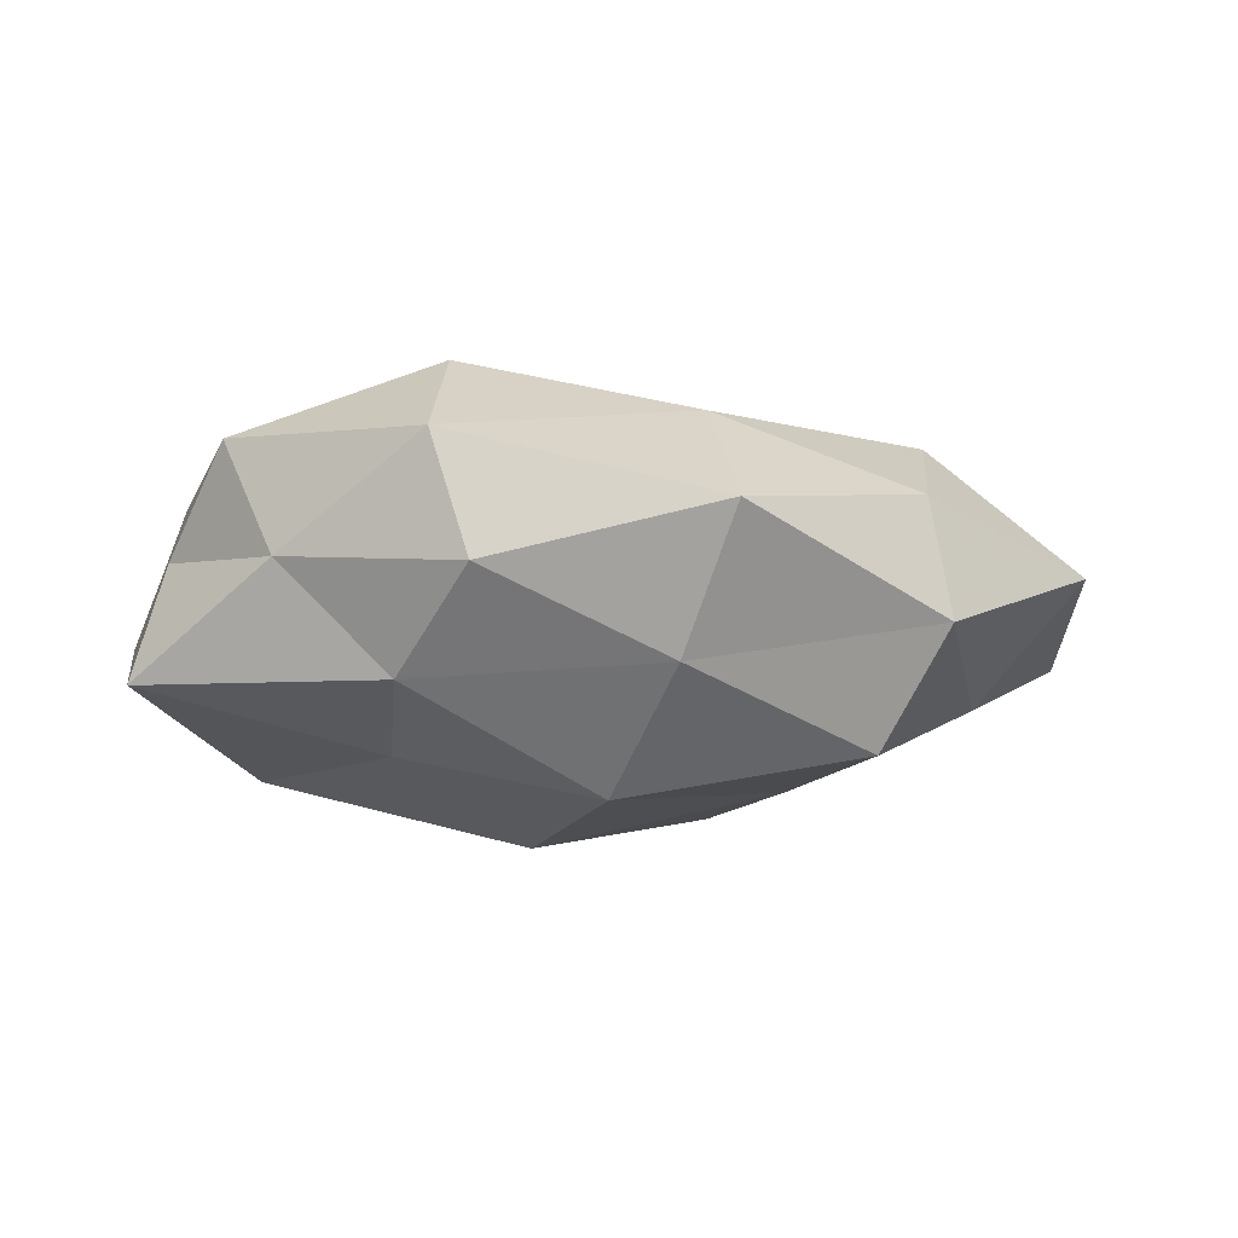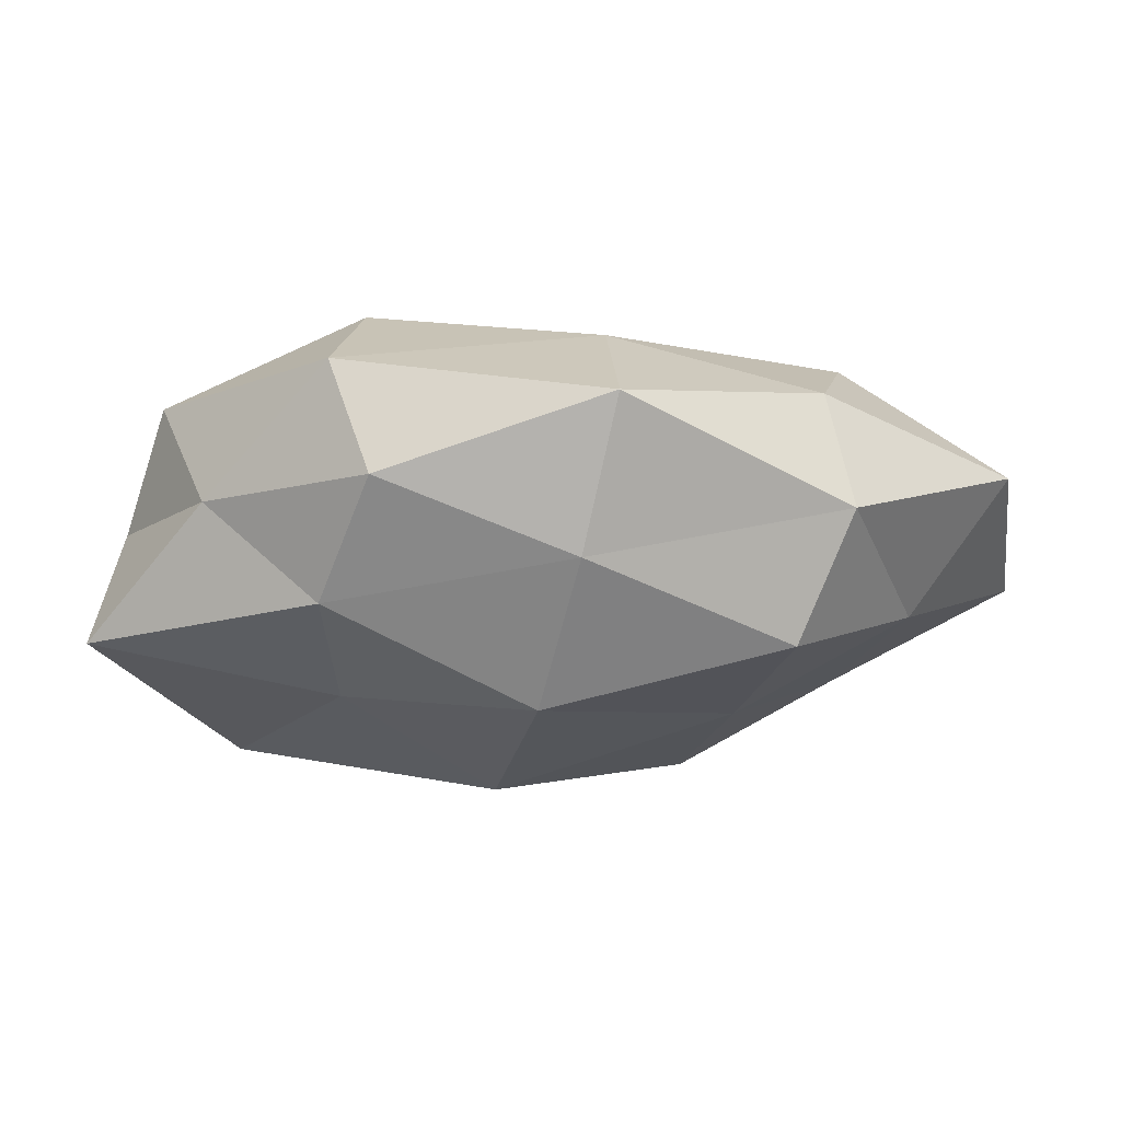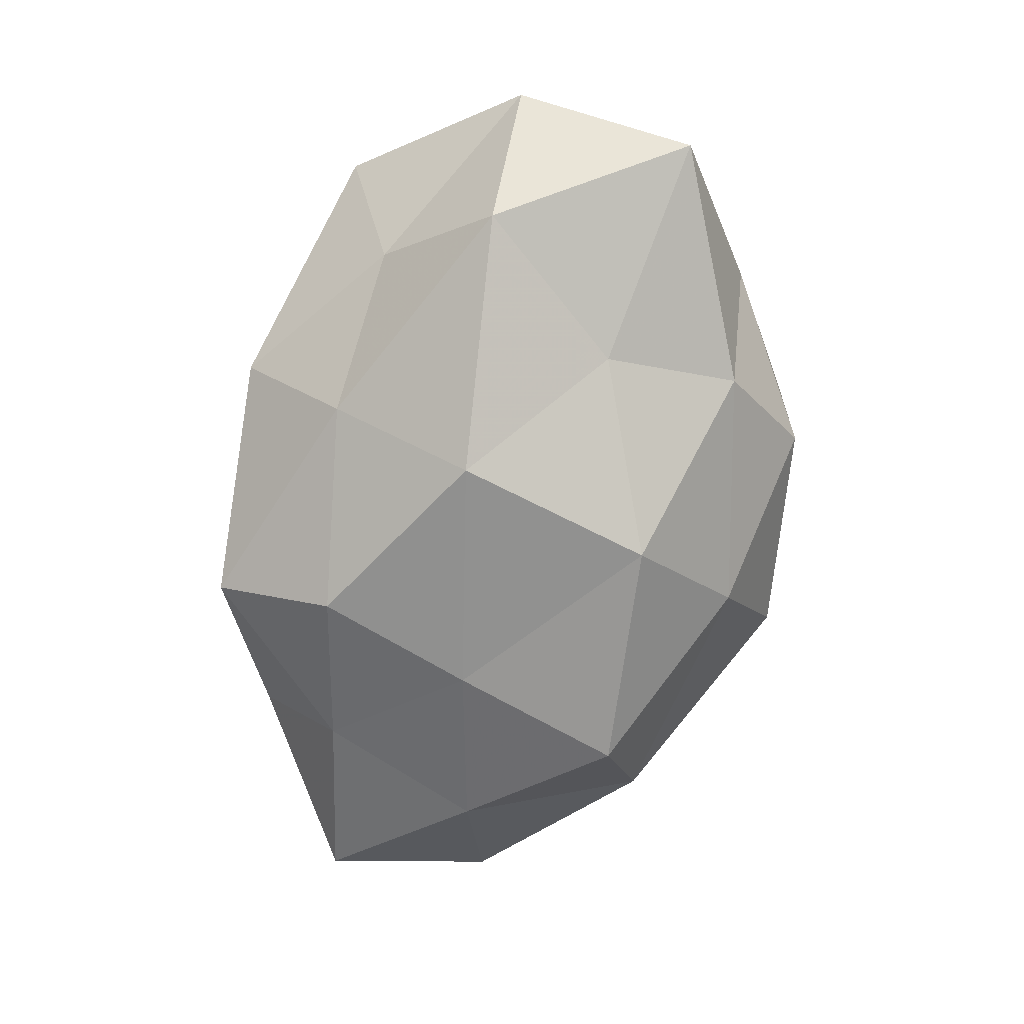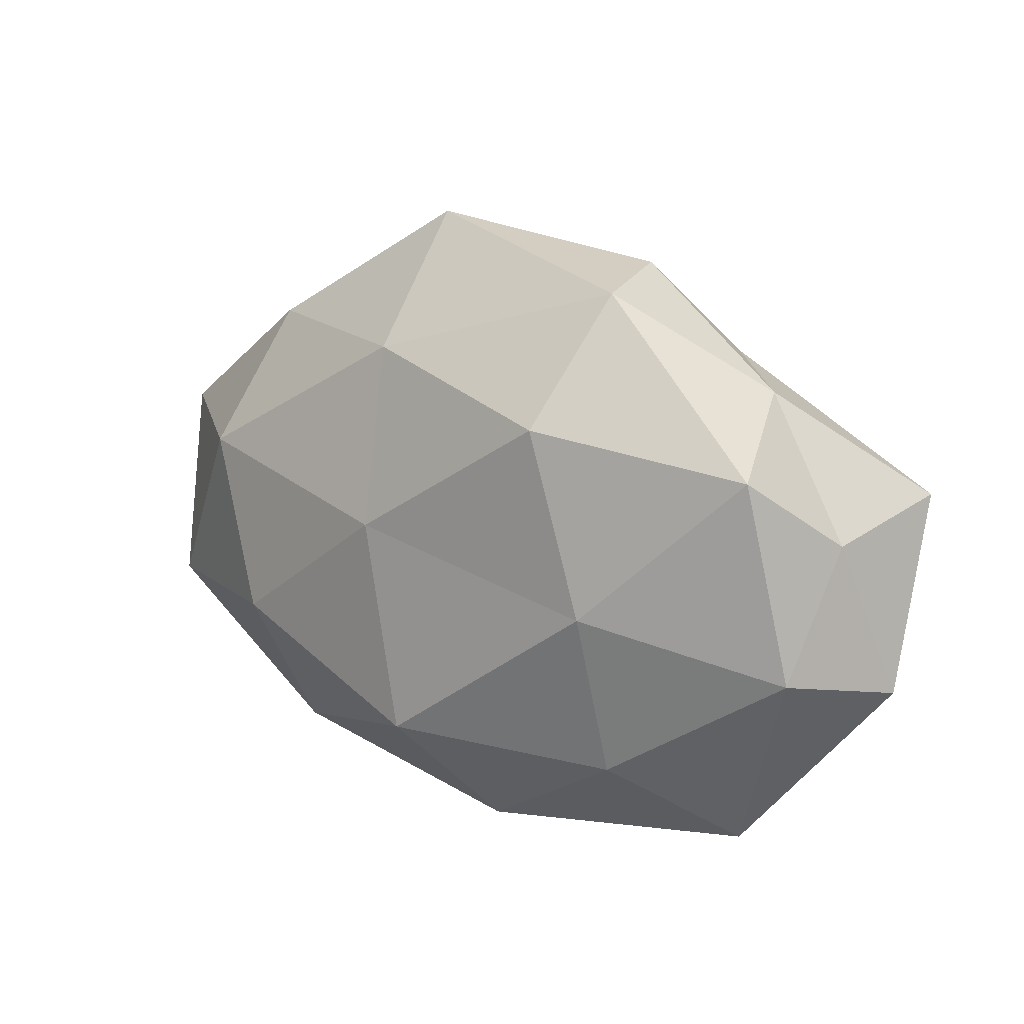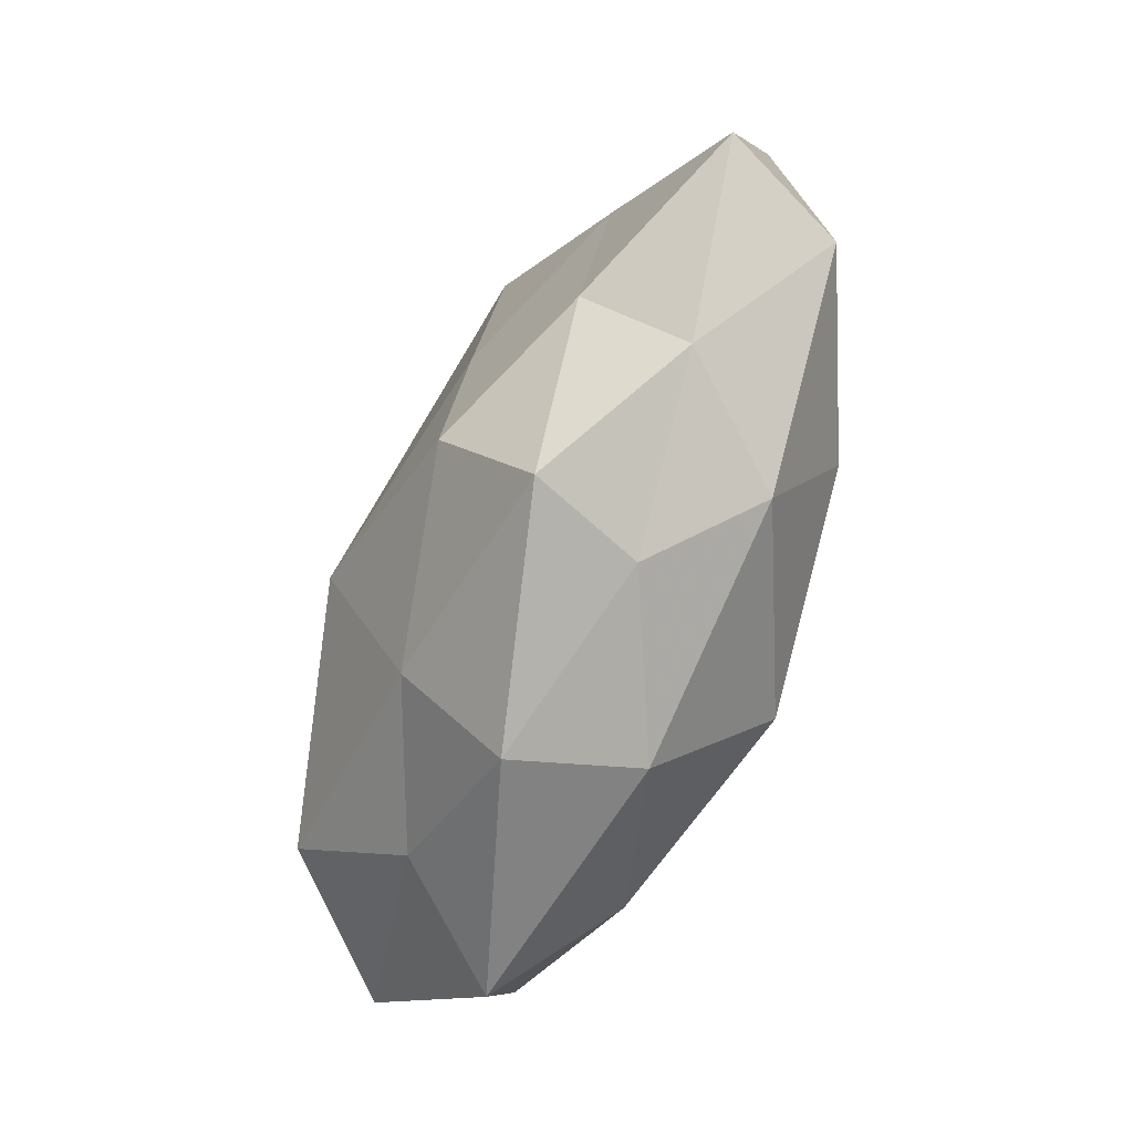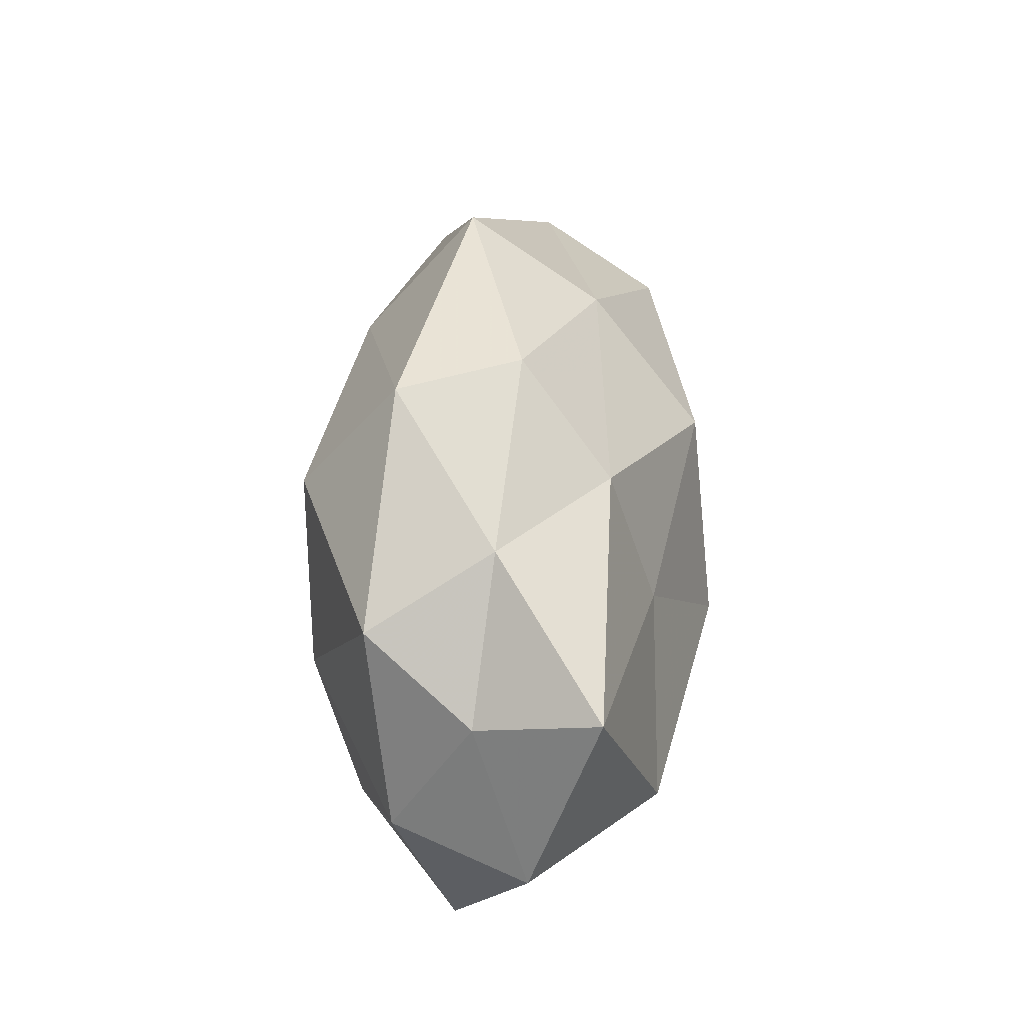
<metadata>
{"format":"obj","ext":"obj","renderer":"f3d","projection":"perspective","resolution":1024,"background":"white","views":[{"elev":-11.3,"azim":171.5,"up":"+Z"},{"elev":70.8,"azim":177.3,"up":"+Y"},{"elev":-77.9,"azim":75.1,"up":"+Z"},{"elev":15.6,"azim":37.8,"up":"+Y"},{"elev":-73.2,"azim":-111.7,"up":"+Y"},{"elev":34.1,"azim":90.9,"up":"+Y"}]}
</metadata>
<code>
v 0.02543 -0.02097 0.01625
v 0.006295 -0.006698 -0.02664
v -0.0214 -3.517e-05 -0.02061
v -0.02489 -0.02693 0.01198
v 0.02143 0.03378 0.01078
v 0.03644 -0.01137 -0.01912
v 0.007808 -0.02414 -0.01636
v 0.05122 -0.01162 -0.004235
v 0.02375 0.02383 -0.01307
v -0.03622 -0.02424 -0.001395
v -0.05609 -0.009646 -0.004263
v 0.04588 -0.007762 0.01099
v -0.005503 0.004739 0.02294
v -0.01987 -0.03335 -0.01197
v -0.0007031 -0.01966 0.02333
v 0.04709 0.006636 0.001852
v -0.03363 0.0269 -0.006079
v -0.04159 0.005625 -0.01182
v -0.008222 0.02496 0.01605
v 0.0183 0.01959 0.02195
v -0.04975 -0.01178 0.01006
v -0.03561 0.009701 0.01702
v 0.008101 -0.03694 -0.004563
v -0.0315 0.02562 0.007707
v 0.02736 -0.02341 -0.008337
v 0.02456 -0.001594 0.02131
v 0.0173 0.03525 -0.003091
v -0.01506 -0.03282 0.0009954
v 0.04162 0.01543 0.01356
v 0.03625 0.0225 -0.0004667
v -0.02733 -0.01024 0.02029
v 0.03649 -0.03048 0.004603
v -0.05367 0.01068 0.00256
v 0.05074 0.01039 -0.01206
v -0.008717 0.03983 0.00315
v -0.004137 0.03127 -0.01181
v 0.001016 0.01724 -0.02405
v 0.004628 -0.03382 0.01029
v -0.01612 -0.01907 -0.02149
v -0.02681 0.02082 -0.01929
v -0.03481 -0.01444 -0.01316
v 0.02296 0.007082 -0.0185
f 6 7 2
f 16 12 8
f 20 5 19
f 19 13 20
f 10 4 21
f 11 10 21
f 22 13 19
f 14 7 23
f 24 22 19
f 6 25 7
f 8 25 6
f 23 7 25
f 12 26 1
f 1 26 15
f 26 13 15
f 26 20 13
f 10 28 4
f 10 14 28
f 28 14 23
f 16 29 12
f 29 5 20
f 29 26 12
f 29 20 26
f 30 27 5
f 30 9 27
f 30 5 29
f 16 30 29
f 31 4 15
f 15 13 31
f 21 4 31
f 22 31 13
f 21 31 22
f 12 1 32
f 12 32 8
f 8 32 25
f 25 32 23
f 11 33 18
f 33 17 18
f 11 21 33
f 21 22 33
f 33 24 17
f 33 22 24
f 8 6 34
f 16 8 34
f 34 9 30
f 16 34 30
f 5 35 19
f 17 24 35
f 19 35 24
f 5 27 35
f 27 9 36
f 17 35 36
f 36 35 27
f 3 37 2
f 9 37 36
f 15 38 1
f 4 38 15
f 4 28 38
f 23 38 28
f 32 1 38
f 32 38 23
f 39 3 2
f 2 7 39
f 14 39 7
f 18 40 3
f 18 17 40
f 40 17 36
f 3 40 37
f 36 37 40
f 11 41 10
f 41 14 10
f 18 3 41
f 11 18 41
f 41 3 39
f 41 39 14
f 42 6 2
f 34 6 42
f 34 42 9
f 2 37 42
f 9 42 37

</code>
